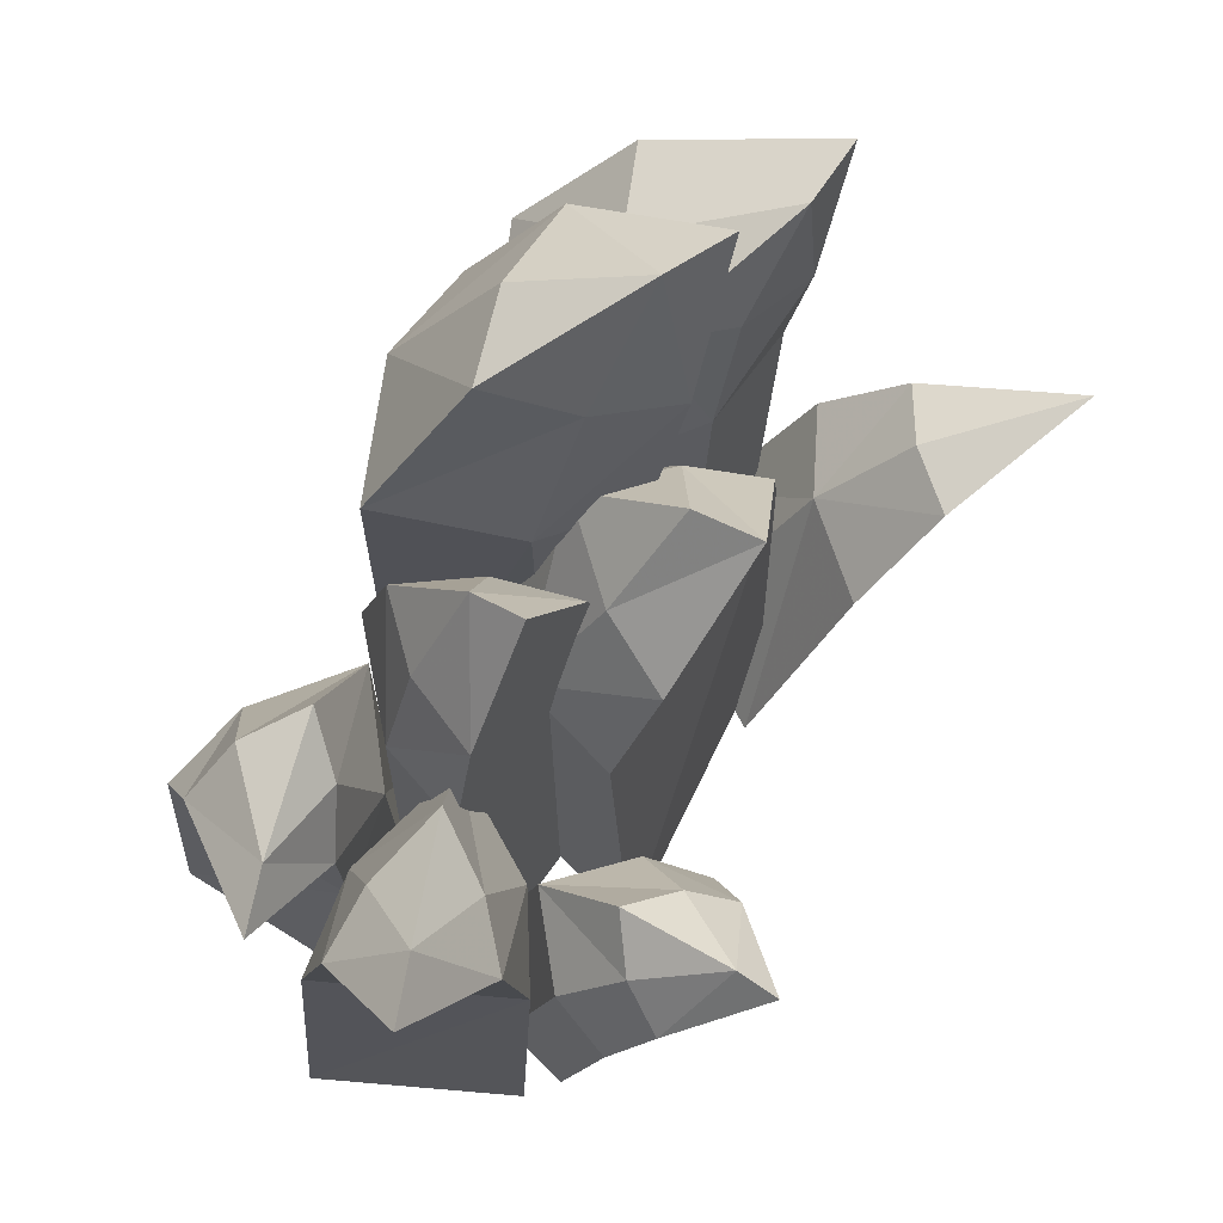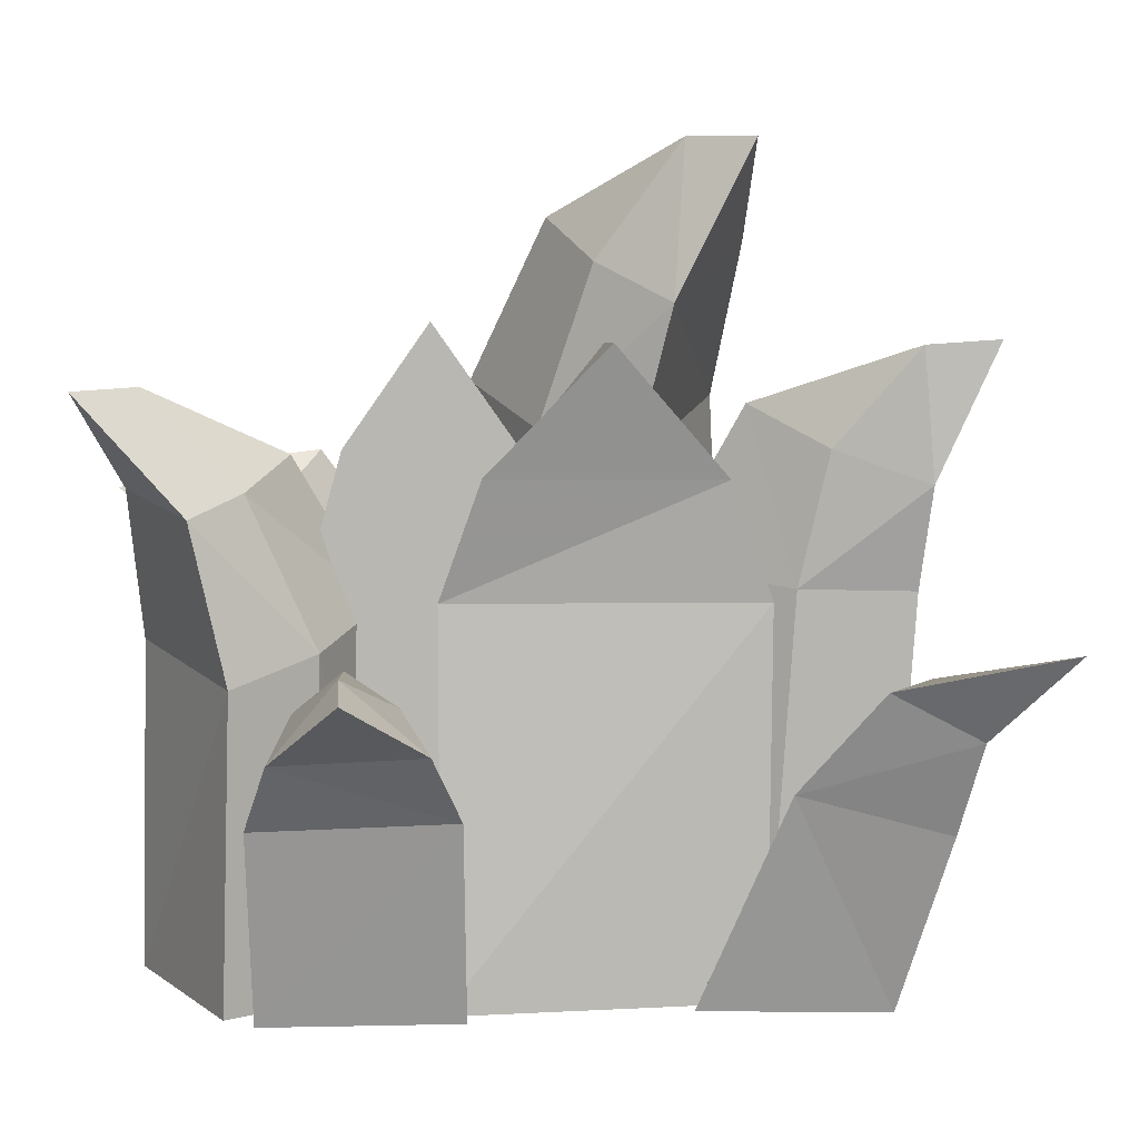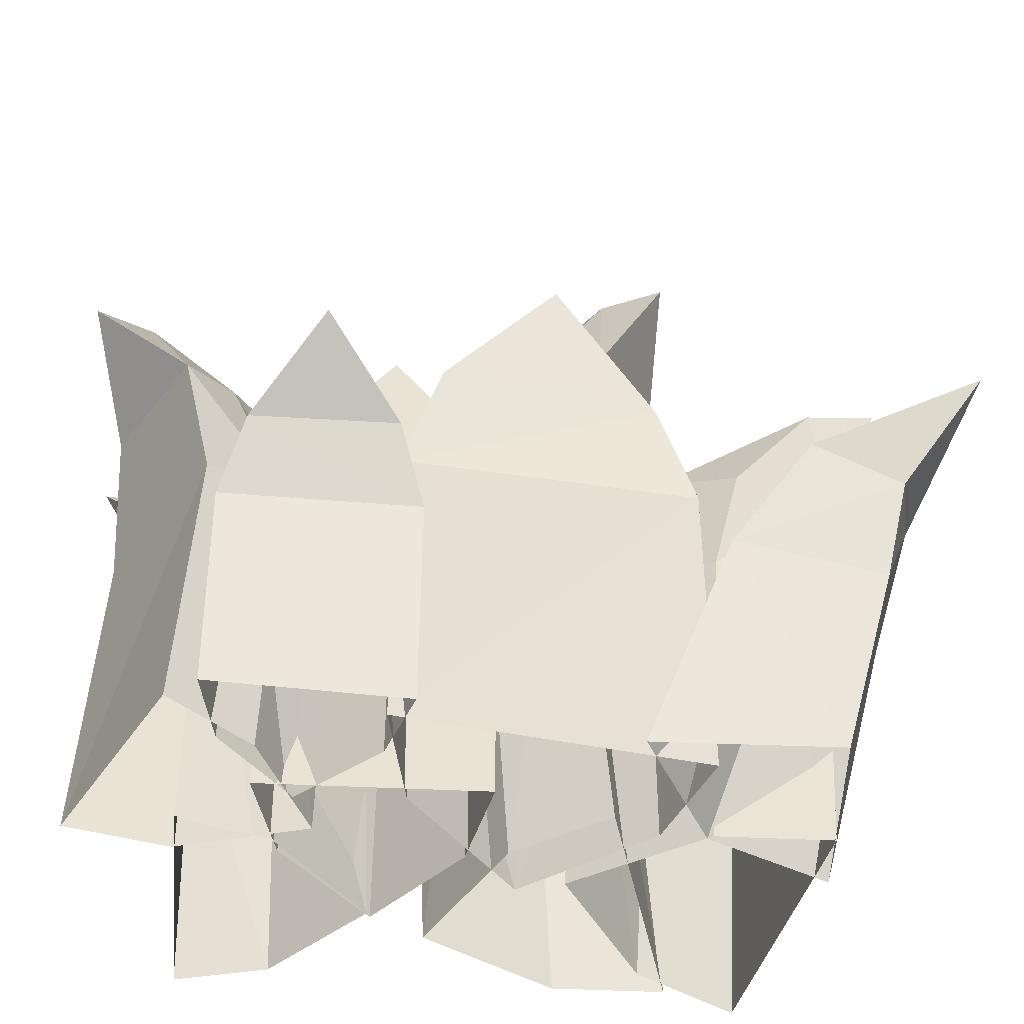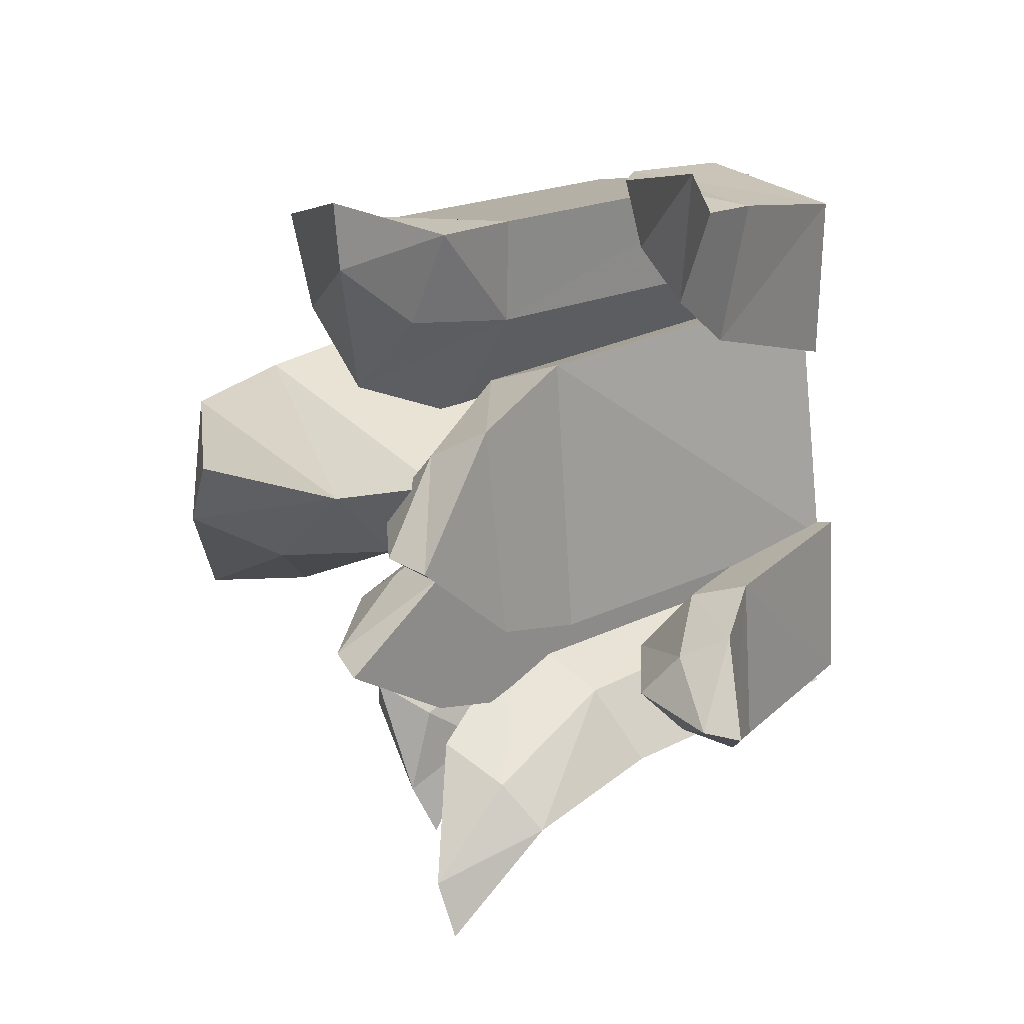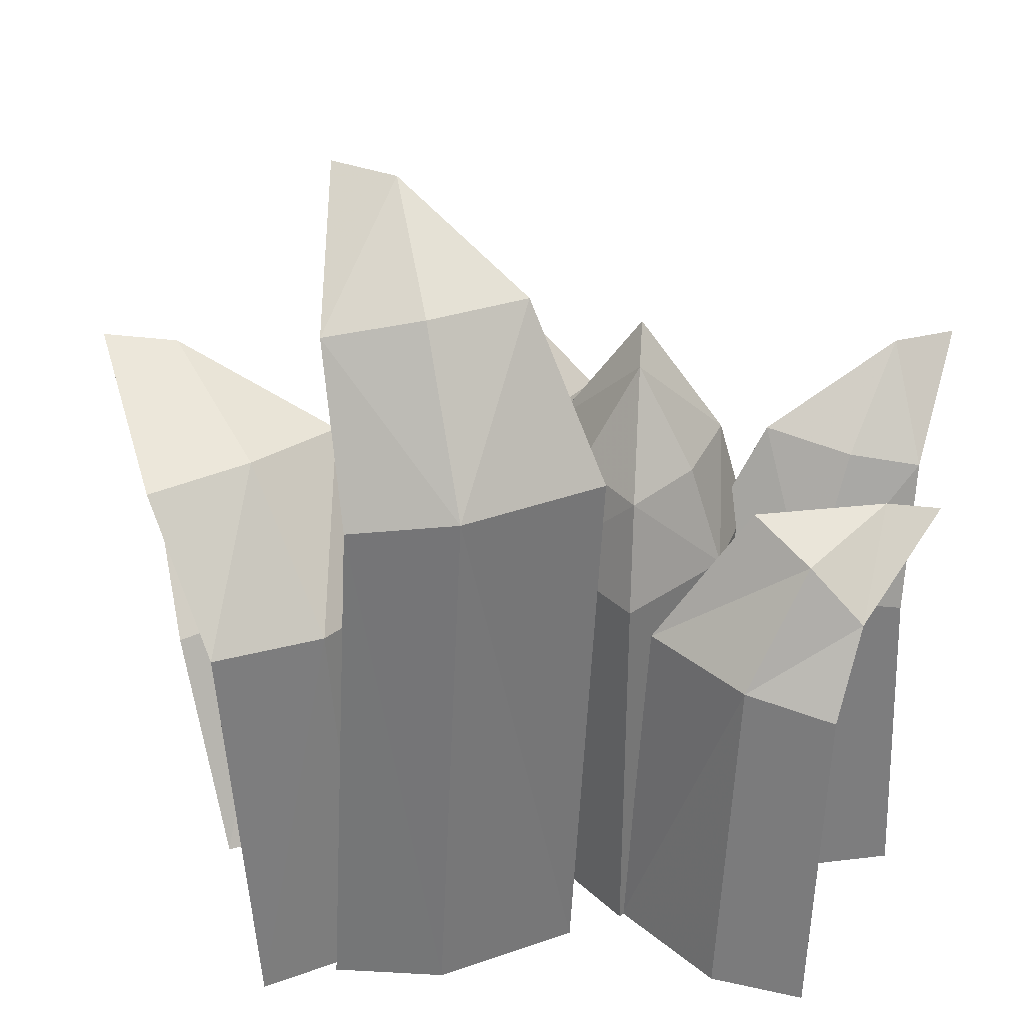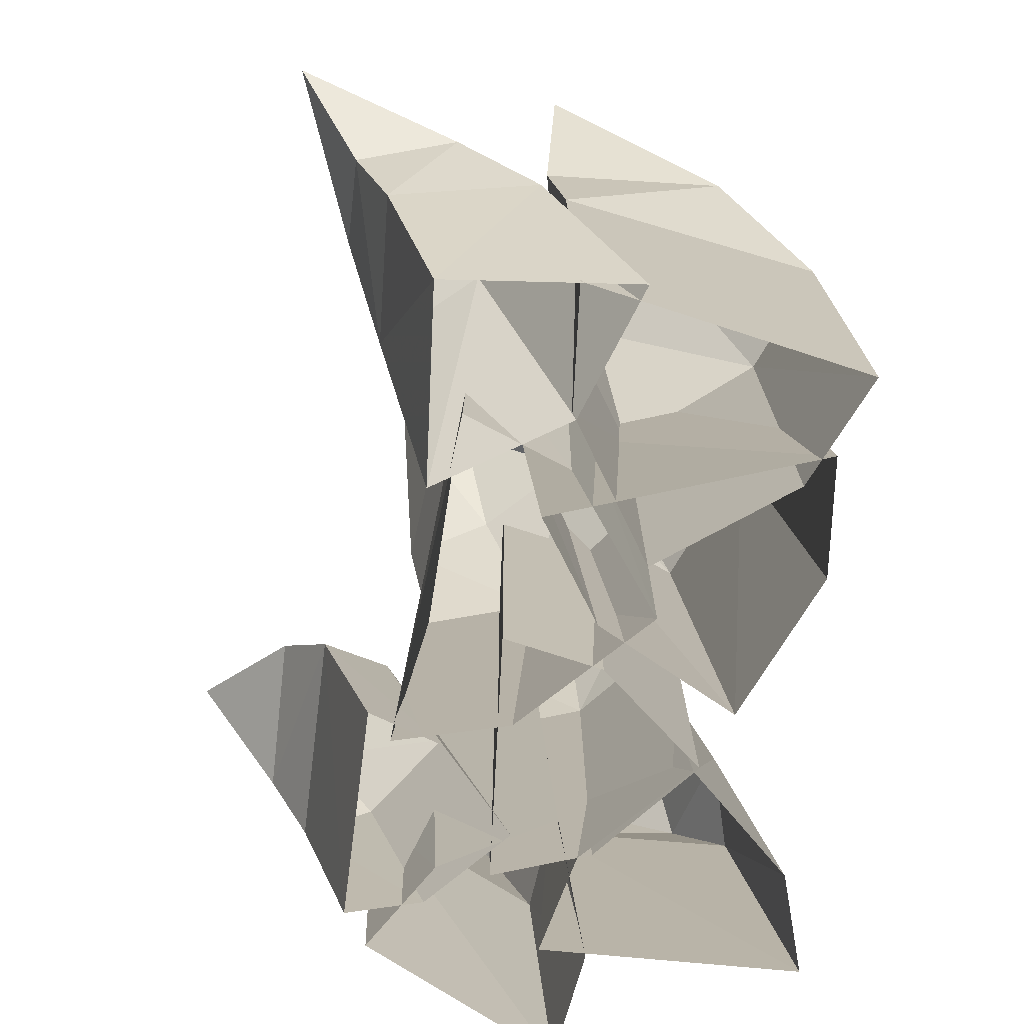
<metadata>
{"format":"obj","ext":"obj","renderer":"f3d","projection":"perspective","resolution":1024,"background":"white","views":[{"elev":66.1,"azim":-145.2,"up":"+Y"},{"elev":8.0,"azim":-89.1,"up":"+Y"},{"elev":-49.1,"azim":-93.0,"up":"+Y"},{"elev":25.9,"azim":-129.7,"up":"+Z"},{"elev":35.3,"azim":94.1,"up":"+Y"},{"elev":-76.0,"azim":-3.0,"up":"+Y"}]}
</metadata>
<code>
g FootBall_Static_Grass_mesh
v -0.3654 1.54 -1.206
v -0.3649 1.452 -0.9038
v -0.4436 1.274 -1.04
v -0.4344 1.482 -1.384
v -0.4436 1.274 -1.04
v -0.01969 1.324 -1.138
v -0.4344 1.482 -1.384
v -0.3654 1.54 -1.206
v -0.4344 1.482 -1.384
v -0.01969 1.324 -1.138
v -0.08466 1.485 -0.9684
v -0.2201 1.58 -0.7942
v -0.2201 1.58 -0.7942
v -0.4541 0.9961 -1.027
v 0.1337 1.058 -1.069
v 0.08165 1.117 -0.7881
v 0.1337 1.058 -1.069
v -0.1369 1.158 -0.4953
v -0.3788 1.068 -0.7554
v -0.1369 1.158 -0.4953
v -0.4541 0.9961 -1.027
v 0.2584 2.623e-05 -1.031
v -0.4974 2.623e-05 -1.001
v -1.452 1.082 -0.6271
v -1.585 1.033 -0.6144
v -1.344 0.8214 -0.8397
v -1.203 0.9406 -0.7817
v -1.585 1.033 -0.6144
v -1.321 0.8418 -0.388
v -1.344 0.8214 -0.8397
v -1.321 0.8418 -0.388
v -1.585 1.033 -0.6144
v -1.452 1.082 -0.6271
v -1.187 0.954 -0.4831
v -1.084 1.04 -0.6474
v -1.084 1.04 -0.6474
v -1.183 0.6275 -0.3095
v -1.223 0.6091 -0.9172
v -0.9926 0.7113 -0.3962
v -1.183 0.6275 -0.3095
v -0.8138 0.79 -0.655
v -1.024 0.6969 -0.8722
v -0.8138 0.79 -0.655
v -1.223 0.6091 -0.9172
v -1.061 2.623e-05 -0.9178
v -1.016 2.623e-05 -0.31
v -1.348 1.133 1.379
v -1.177 0.9996 0.8693
v -0.9872 1.006 1.012
v -1.348 1.133 1.379
v -0.855 0.9595 1.202
v -1.155 0.8541 1.142
v -0.855 0.9595 1.202
v -1.054 0.6823 0.6183
v -1.177 0.9996 0.8693
v -1.155 0.8541 1.142
v -1.044 0.5622 1.078
v -0.7709 0.7111 0.8295
v -0.5994 0.6859 1.116
v -1.054 0.6823 0.6183
v -0.8856 2.623e-05 0.9262
v -0.8802 2.623e-05 0.3469
v -0.5994 0.6859 1.116
v -1.044 0.5622 1.078
v -1.348 1.133 1.379
v 0.1934 2.623e-05 -0.7379
v 0.2584 2.623e-05 -1.031
v -0.09009 2.623e-05 -0.4361
v -0.4029 2.623e-05 -0.7146
v -0.09009 2.623e-05 -0.4361
v -0.4974 2.623e-05 -1.001
v -0.7994 2.623e-05 -0.3965
v -1.016 2.623e-05 -0.31
v -0.5958 2.623e-05 -0.6553
v -0.8349 2.623e-05 -0.8726
v -0.5958 2.623e-05 -0.6553
v -1.061 2.623e-05 -0.9178
v -0.3045 2.623e-05 0.9421
v -0.4797 2.623e-05 0.5603
v -0.8802 2.623e-05 0.3469
v -0.8856 2.623e-05 0.9262
v -0.3045 2.623e-05 0.9421
v -0.4723 1.937 -0.4265
v -0.6493 1.994 -0.4265
v -0.6493 1.619 -0.6893
v -0.3924 1.619 -0.6002
v -0.6493 1.994 -0.4265
v -0.6493 1.619 -0.1635
v -0.6493 1.619 -0.6893
v -0.6493 1.29 -0.07272
v -0.3614 1.29 -0.1494
v -0.3614 2.623e-05 -0.1494
v -0.6493 2.623e-05 -0.07272
v -0.07356 1.29 -0.4265
v -0.3614 1.29 -0.7035
v -0.3614 2.623e-05 -0.7035
v -0.07356 2.623e-05 -0.4265
v -0.6493 1.619 -0.1635
v -0.6493 1.994 -0.4265
v -0.4723 1.937 -0.4265
v -0.3924 1.619 -0.2527
v -0.1857 1.619 -0.4265
v -0.07356 1.29 -0.4265
v -0.07356 2.623e-05 -0.4265
v -0.6493 1.29 -0.7801
v -0.6493 2.623e-05 -0.7801
v -0.1857 1.619 -0.4265
v -0.6493 1.29 -0.07272
v -0.6493 1.29 -0.7801
v -0.6493 2.623e-05 -0.07272
v -0.6493 2.623e-05 -0.7801
v -0.8781 1.82 -1.238
v -0.876 1.517 -0.9463
v -1.029 1.457 -1.088
v -0.9656 1.812 -1.425
v -1.029 1.457 -1.088
v -0.639 1.504 -1.326
v -0.9656 1.812 -1.425
v -0.8781 1.82 -1.238
v -0.9656 1.812 -1.425
v -0.639 1.504 -1.326
v -0.6183 1.548 -1.104
v -0.666 1.608 -0.8359
v -0.666 1.608 -0.8359
v -1.025 0.9709 -0.9812
v -0.5006 1.034 -1.301
v -0.4348 1.097 -0.9911
v -0.5006 1.034 -1.301
v -0.5177 1.142 -0.5899
v -0.8456 1.048 -0.7402
v -0.5177 1.142 -0.5899
v -1.025 0.9709 -0.9812
v -0.9962 2.623e-05 -1.015
v -0.4369 2.623e-05 -1.336
v -1.012 1.954 0.1066
v -0.9572 1.567 -0.264
v -0.7066 1.635 -0.1637
v -0.7973 1.94 0.07881
v -1.012 1.954 0.1066
v -0.8374 1.553 0.4429
v -0.9572 1.567 -0.264
v -0.6274 1.626 0.3035
v -0.8374 1.553 0.4429
v -1.012 1.954 0.1066
v -0.7973 1.94 0.07881
v -0.4435 1.687 0.04394
v -0.4435 1.687 0.04394
v -0.7784 1.191 0.5709
v -0.8801 1.199 -0.3959
v -0.4743 1.235 0.4289
v -0.7784 1.191 0.5709
v -0.5416 1.241 -0.3317
v -0.2153 1.281 0.01746
v -0.2153 1.281 0.01746
v -0.8801 1.199 -0.3959
v -0.9499 2.623e-05 -0.3904
v -0.7915 2.623e-05 0.5612
v -0.5488 1.922 1.02
v -0.546 1.938 1.25
v -0.5672 1.509 1.054
v -0.5199 1.611 0.7524
v -0.546 1.938 1.25
v 0.01306 1.725 1.025
v -0.5672 1.509 1.054
v 0.01306 1.725 1.025
v -0.546 1.938 1.25
v -0.5488 1.922 1.02
v -0.1364 1.754 0.7333
v -0.3693 1.735 0.5041
v -0.3693 1.735 0.5041
v 0.3035 1.33 0.8098
v -0.5099 1.185 1.017
v 0.3035 1.33 0.8098
v 0.1318 1.303 0.4935
v -0.5053 1.189 0.6562
v -0.2703 1.235 0.2361
v -0.2703 1.235 0.2361
v -0.5099 1.185 1.017
v 0.3343 2.623e-05 0.7212
v -0.4916 2.623e-05 0.9413
v -0.3615 2.623e-05 -1.017
v -0.4369 2.623e-05 -1.336
v -0.4641 2.623e-05 -0.6013
v -0.8056 2.623e-05 -0.7638
v -0.4641 2.623e-05 -0.6013
v -0.9962 2.623e-05 -1.015
v -0.4845 2.623e-05 0.4188
v -0.7915 2.623e-05 0.5612
v -0.6085 2.623e-05 -0.3266
v -0.2223 2.623e-05 0.006722
v -0.2223 2.623e-05 0.006722
v -0.9499 2.623e-05 -0.3904
v 0.1559 2.623e-05 0.4068
v 0.3343 2.623e-05 0.7212
v -0.4913 2.623e-05 0.5791
v -0.257 2.623e-05 0.1545
v -0.257 2.623e-05 0.1545
v -0.4916 2.623e-05 0.9413
v -0.5404 2.528 0.3135
v -0.6248 2.528 0.5208
v -0.6601 2.048 0.2814
v -0.4982 2.164 0.04629
v -0.6248 2.528 0.5208
v -0.1212 2.213 0.5004
v -0.6601 2.048 0.2814
v 0.1647 1.719 0.4137
v 0.1652 1.769 0.07018
v 0.2412 2.623e-05 0.1472
v 0.2407 2.623e-05 0.496
v -0.4401 1.662 -0.1234
v -0.3855 2.623e-05 -0.02072
v 0.01511 2.623e-05 -0.2623
v -0.05317 1.78 -0.3433
v -0.1212 2.213 0.5004
v -0.6248 2.528 0.5208
v -0.5404 2.528 0.3135
v -0.142 2.273 0.1911
v -0.2633 2.289 -0.1002
v -0.05317 1.78 -0.3433
v 0.01511 2.623e-05 -0.2623
v -0.6081 1.582 0.1666
v -0.5594 2.623e-05 0.2817
v -0.2633 2.289 -0.1002
v 0.1647 1.719 0.4137
v -0.6081 1.582 0.1666
v 0.2407 2.623e-05 0.496
v -0.5594 2.623e-05 0.2817
g FootBall_Static_Grass_mesh_0
f 3 2 1
f 4 3 1
f 7 6 5
f 10 9 8
f 11 10 8
f 12 1 2
f 13 11 8
f 14 5 6
f 15 14 6
f 10 11 16
f 17 10 16
f 2 19 18
f 12 2 18
f 11 13 20
f 16 11 20
f 3 21 19
f 2 3 19
f 14 15 22
f 23 14 22
f 26 25 24
f 27 26 24
f 30 29 28
f 33 32 31
f 34 33 31
f 27 24 35
f 33 34 36
f 30 38 37
f 29 30 37
f 39 34 31
f 40 39 31
f 27 35 41
f 42 27 41
f 43 36 34
f 39 43 34
f 26 27 42
f 44 26 42
f 37 38 45
f 46 37 45
f 49 48 47
f 52 51 50
f 49 47 53
f 56 55 54
f 57 56 54
f 58 49 53
f 59 58 53
f 48 49 58
f 60 48 58
f 61 57 54
f 62 61 54
f 64 63 51
f 52 64 51
f 56 65 55
f 17 16 66
f 67 17 66
f 19 69 68
f 18 19 68
f 16 20 70
f 66 16 70
f 21 71 69
f 19 21 69
f 40 73 72
f 39 40 72
f 42 41 74
f 75 42 74
f 39 72 76
f 43 39 76
f 44 42 75
f 77 44 75
f 58 59 78
f 79 58 78
f 58 79 80
f 60 58 80
f 63 64 81
f 82 63 81
f 85 84 83
f 86 85 83
f 89 88 87
f 92 91 90
f 93 92 90
f 96 95 94
f 97 96 94
f 100 99 98
f 101 100 98
f 86 83 102
f 104 103 91
f 92 104 91
f 106 105 95
f 96 106 95
f 100 101 107
f 109 108 88
f 89 109 88
f 91 101 98
f 90 91 98
f 95 86 102
f 94 95 102
f 107 101 91
f 103 107 91
f 85 86 95
f 105 85 95
f 111 110 108
f 109 111 108
f 114 113 112
f 115 114 112
f 118 117 116
f 121 120 119
f 122 121 119
f 123 112 113
f 124 122 119
f 126 125 116
f 117 126 116
f 121 122 127
f 128 121 127
f 113 130 129
f 123 113 129
f 124 131 127
f 122 124 127
f 114 132 130
f 113 114 130
f 134 133 125
f 126 134 125
f 137 136 135
f 138 137 135
f 141 140 139
f 144 143 142
f 145 144 142
f 137 138 146
f 145 142 147
f 149 148 140
f 141 149 140
f 150 142 143
f 151 150 143
f 152 137 146
f 153 152 146
f 154 147 142
f 150 154 142
f 136 137 152
f 155 136 152
f 148 149 156
f 157 148 156
f 160 159 158
f 161 160 158
f 164 163 162
f 167 166 165
f 168 167 165
f 161 158 169
f 167 168 170
f 172 171 163
f 164 172 163
f 168 165 173
f 174 168 173
f 175 161 169
f 176 175 169
f 170 168 174
f 177 170 174
f 160 161 175
f 178 160 175
f 172 180 179
f 171 172 179
f 128 127 181
f 182 128 181
f 130 184 183
f 129 130 183
f 185 181 127
f 131 185 127
f 132 186 184
f 130 132 184
f 151 188 187
f 150 151 187
f 190 189 152
f 153 190 152
f 150 187 191
f 154 150 191
f 189 192 155
f 152 189 155
f 194 193 174
f 173 194 174
f 176 196 195
f 175 176 195
f 193 197 177
f 174 193 177
f 175 195 198
f 178 175 198
f 201 200 199
f 202 201 199
f 205 204 203
f 208 207 206
f 209 208 206
f 212 211 210
f 213 212 210
f 216 215 214
f 217 216 214
f 202 199 218
f 220 219 207
f 208 220 207
f 211 222 221
f 210 211 221
f 216 217 223
f 205 225 224
f 204 205 224
f 207 217 214
f 206 207 214
f 202 218 213
f 210 202 213
f 223 217 207
f 219 223 207
f 201 202 210
f 221 201 210
f 225 227 226
f 224 225 226

</code>
